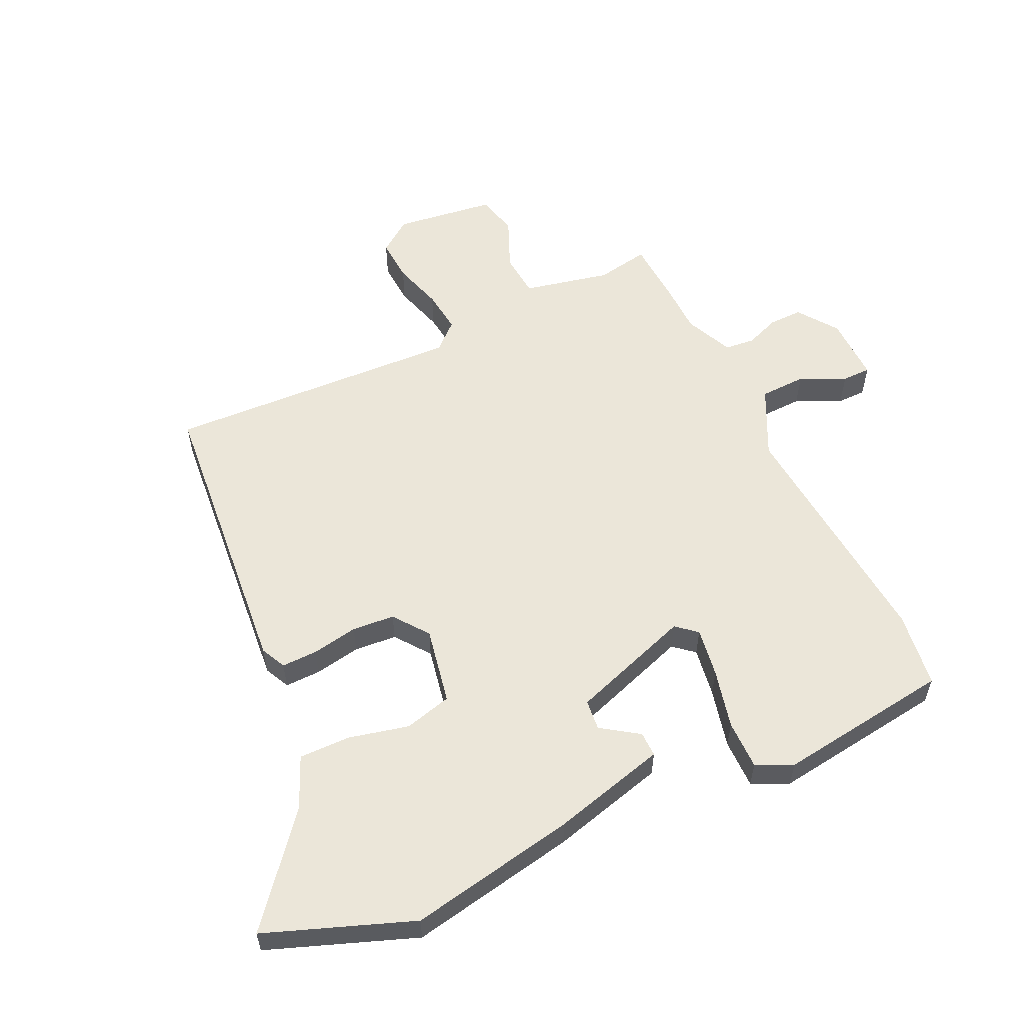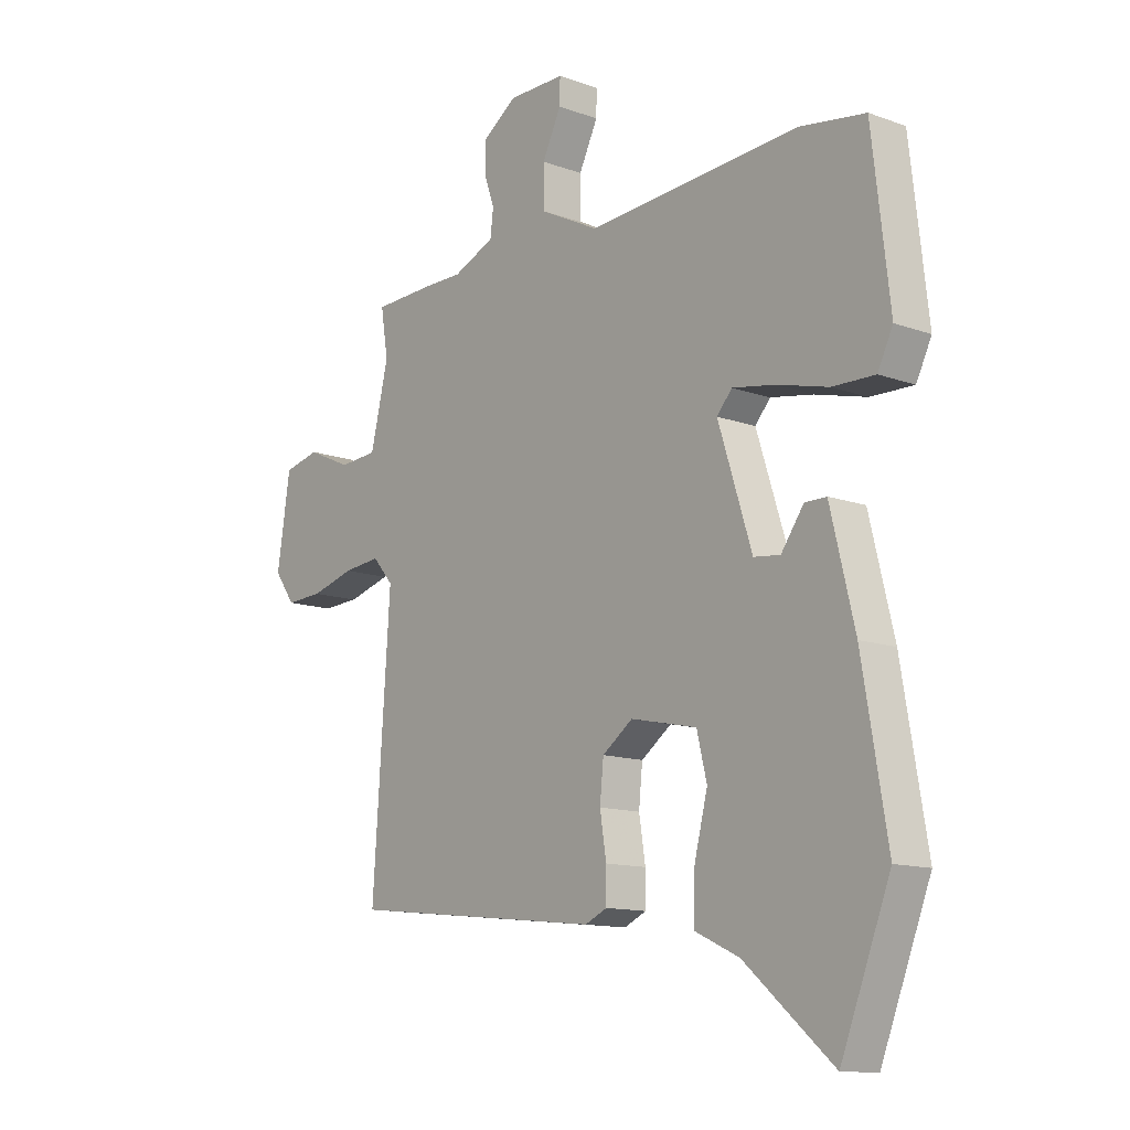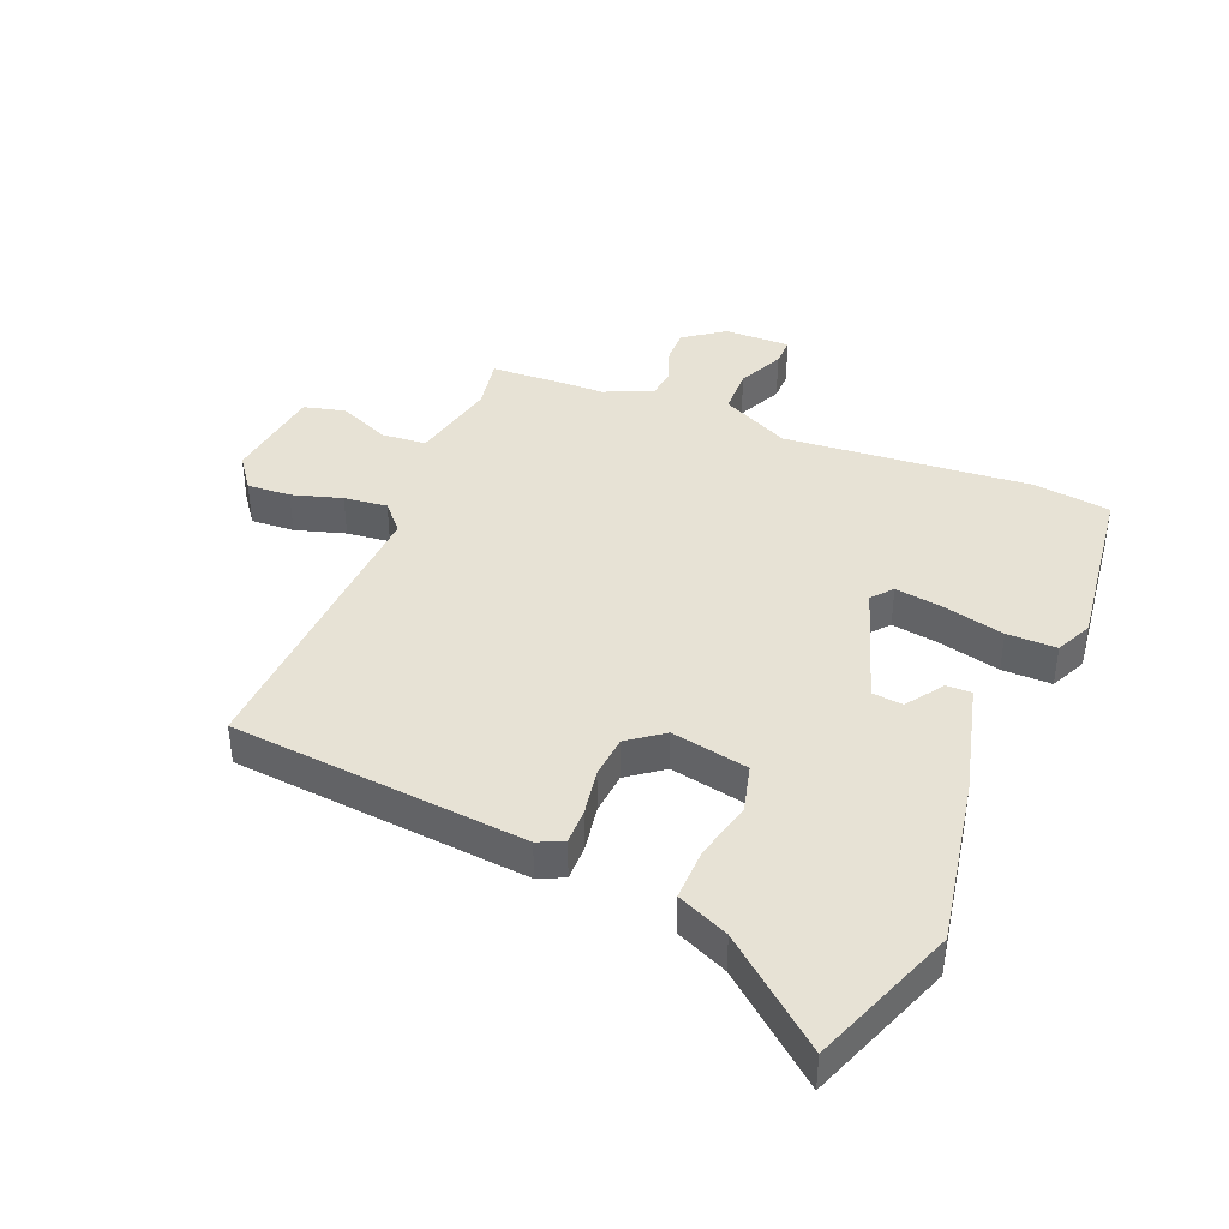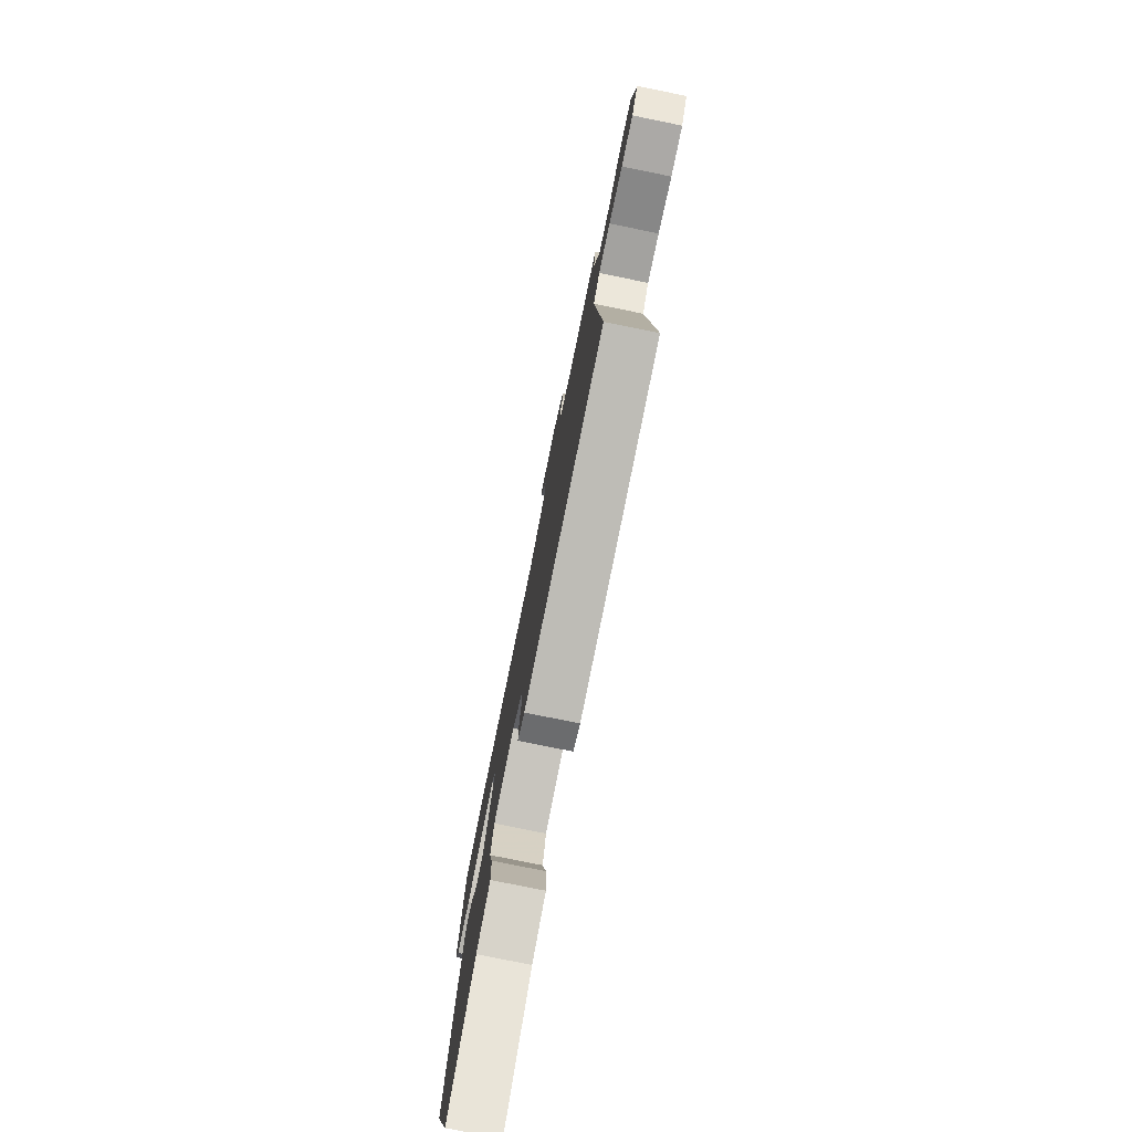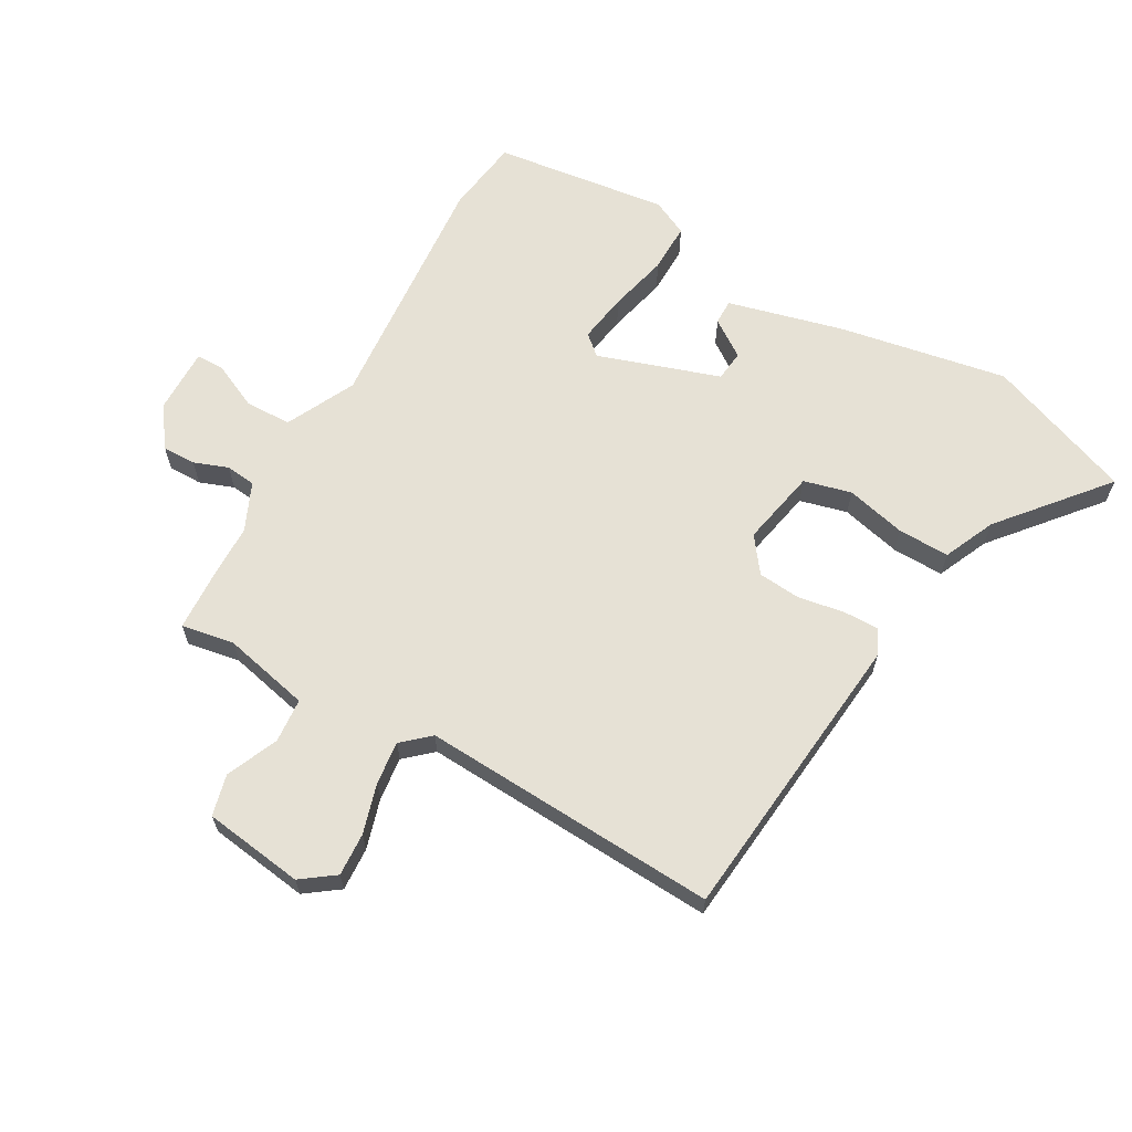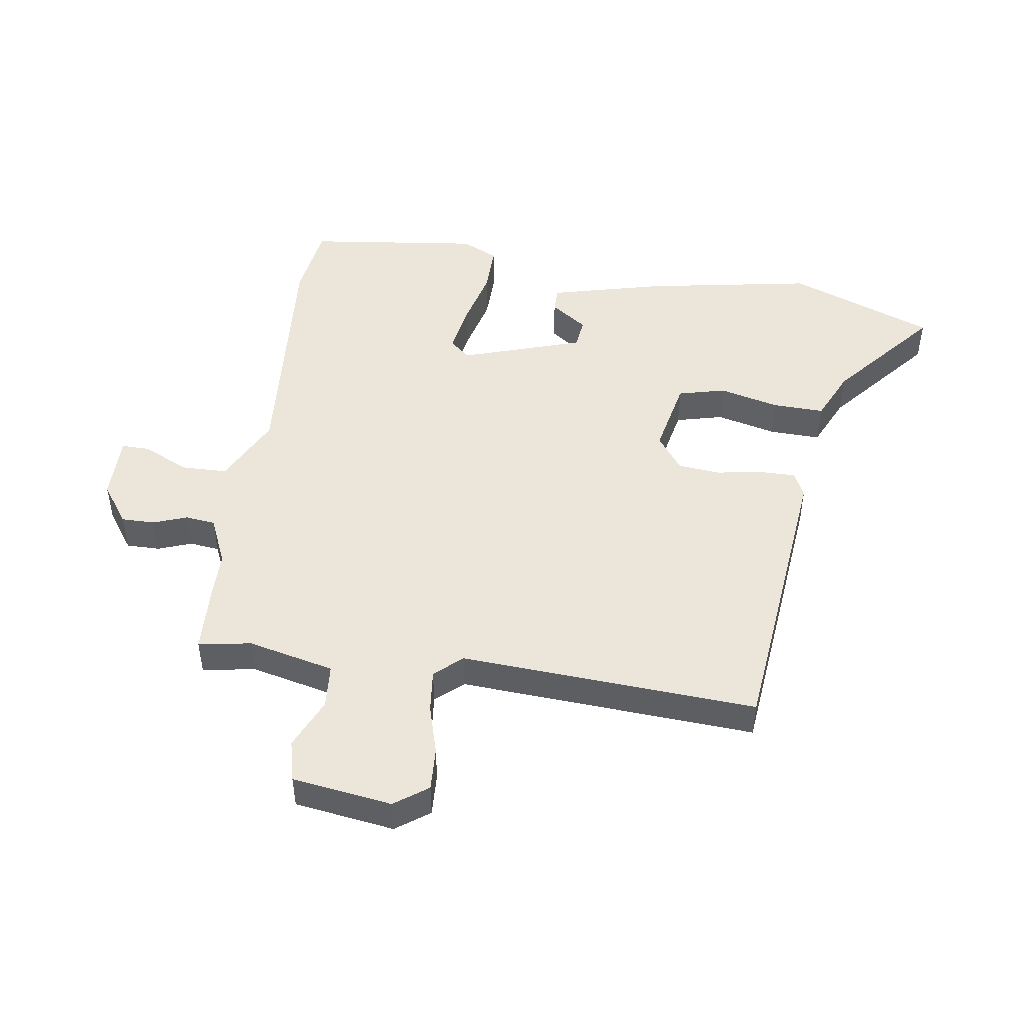
<metadata>
{"format":"obj","ext":"obj","renderer":"f3d","projection":"perspective","resolution":1024,"background":"white","views":[{"elev":56.9,"azim":-116.3,"up":"+Y"},{"elev":-12.6,"azim":-130.1,"up":"+Z"},{"elev":40.4,"azim":-158.6,"up":"+Y"},{"elev":-78.1,"azim":78.5,"up":"+Z"},{"elev":64.3,"azim":118.8,"up":"+Y"},{"elev":47.9,"azim":98.0,"up":"+Y"}]}
</metadata>
<code>
v 0.523 0.07 -0.431
v 0.039 0.07 -0.485
v -0.003 0.07 -0.466
v -0.003 0.07 -0.407
v 0.009 0.07 -0.331
v 0.002 0.07 -0.261
v -0.056 0.07 -0.219
v -0.182 0.07 -0.246
v -0.201 0.07 -0.324
v -0.176 0.07 -0.422
v -0.173 0.07 -0.507
v -0.257 0.07 -0.546
v -0.425 0.07 -0.69
v -0.519 0.07 -0.451
v -0.472 0.07 -0.174
v -0.426 0.07 0.015
v -0.385 0.07 0.015
v -0.342 0.07 -0.045
v -0.292 0.07 -0.039
v -0.228 0.07 0.161
v -0.257 0.07 0.194
v -0.338 0.07 0.18
v -0.435 0.07 0.155
v -0.516 0.07 0.153
v -0.545 0.07 0.212
v -0.512 0.07 0.498
v -0.388 0.07 0.517
v 0.017 0.07 0.489
v 0.129 0.07 0.546
v 0.13 0.07 0.622
v 0.094 0.07 0.696
v 0.093 0.07 0.743
v 0.201 0.07 0.743
v 0.267 0.07 0.697
v 0.267 0.07 0.642
v 0.247 0.07 0.586
v 0.253 0.07 0.537
v 0.332 0.07 0.503
v 0.411 0.07 0.503
v 0.522 0.07 0.499
v 0.508 0.07 0.412
v 0.542 0.07 0.27
v 0.615 0.07 0.265
v 0.699 0.07 0.303
v 0.767 0.07 0.287
v 0.792 0.07 0.123
v 0.753 0.07 0.068
v 0.682 0.07 0.071
v 0.6 0.07 0.094
v 0.529 0.07 0.101
v 0.49 0.07 0.056
v 0.523 0 -0.431
v 0.039 0 -0.485
v -0.003 0 -0.466
v -0.003 0 -0.407
v 0.009 0 -0.331
v 0.002 0 -0.261
v -0.056 0 -0.219
v -0.182 0 -0.246
v -0.201 0 -0.324
v -0.176 0 -0.422
v -0.173 0 -0.507
v -0.257 0 -0.546
v -0.425 0 -0.69
v -0.519 0 -0.451
v -0.472 0 -0.174
v -0.426 0 0.015
v -0.385 0 0.015
v -0.342 0 -0.045
v -0.292 0 -0.039
v -0.228 0 0.161
v -0.257 0 0.194
v -0.338 0 0.18
v -0.435 0 0.155
v -0.516 0 0.153
v -0.545 0 0.212
v -0.512 0 0.498
v -0.388 0 0.517
v 0.017 0 0.489
v 0.129 0 0.546
v 0.13 0 0.622
v 0.094 0 0.696
v 0.093 0 0.743
v 0.201 0 0.743
v 0.267 0 0.697
v 0.267 0 0.642
v 0.247 0 0.586
v 0.253 0 0.537
v 0.332 0 0.503
v 0.411 0 0.503
v 0.522 0 0.499
v 0.508 0 0.412
v 0.542 0 0.27
v 0.615 0 0.265
v 0.699 0 0.303
v 0.767 0 0.287
v 0.792 0 0.123
v 0.753 0 0.068
v 0.682 0 0.071
v 0.6 0 0.094
v 0.529 0 0.101
v 0.49 0 0.056
f 46 47 48 49
f 46 49 50
f 43 44 45 46
f 42 43 46 50
f 41 42 50 51
f 38 39 40 41
f 37 38 41 51
f 33 34 35 36
f 33 36 37
f 30 31 32 33
f 29 30 33 37
f 28 29 37 51
f 22 23 24 25
f 21 22 25 26
f 20 21 26 27
f 15 16 17 18
f 15 18 19
f 12 13 14 15
f 12 15 19
f 9 10 11 12
f 8 9 12 19
f 7 8 19 20
f 2 3 4 5
f 2 5 6
f 1 2 6
f 20 27 28 51
f 7 20 51
f 1 6 7 51
f 100 99 98 97
f 101 100 97
f 97 96 95 94
f 101 97 94 93
f 102 101 93 92
f 92 91 90 89
f 102 92 89 88
f 87 86 85 84
f 88 87 84
f 84 83 82 81
f 88 84 81 80
f 102 88 80 79
f 76 75 74 73
f 77 76 73 72
f 78 77 72 71
f 69 68 67 66
f 70 69 66
f 66 65 64 63
f 70 66 63
f 63 62 61 60
f 70 63 60 59
f 71 70 59 58
f 56 55 54 53
f 57 56 53
f 57 53 52
f 102 79 78 71
f 102 71 58
f 102 58 57 52
f 1 52 53 2
f 2 53 54 3
f 3 54 55 4
f 4 55 56 5
f 5 56 57 6
f 6 57 58 7
f 7 58 59 8
f 8 59 60 9
f 9 60 61 10
f 10 61 62 11
f 11 62 63 12
f 12 63 64 13
f 13 64 65 14
f 14 65 66 15
f 15 66 67 16
f 16 67 68 17
f 17 68 69 18
f 18 69 70 19
f 19 70 71 20
f 20 71 72 21
f 21 72 73 22
f 22 73 74 23
f 23 74 75 24
f 24 75 76 25
f 25 76 77 26
f 26 77 78 27
f 27 78 79 28
f 28 79 80 29
f 29 80 81 30
f 30 81 82 31
f 31 82 83 32
f 32 83 84 33
f 33 84 85 34
f 34 85 86 35
f 35 86 87 36
f 36 87 88 37
f 37 88 89 38
f 38 89 90 39
f 39 90 91 40
f 40 91 92 41
f 41 92 93 42
f 42 93 94 43
f 43 94 95 44
f 44 95 96 45
f 45 96 97 46
f 46 97 98 47
f 47 98 99 48
f 48 99 100 49
f 49 100 101 50
f 50 101 102 51
f 51 102 52 1

</code>
